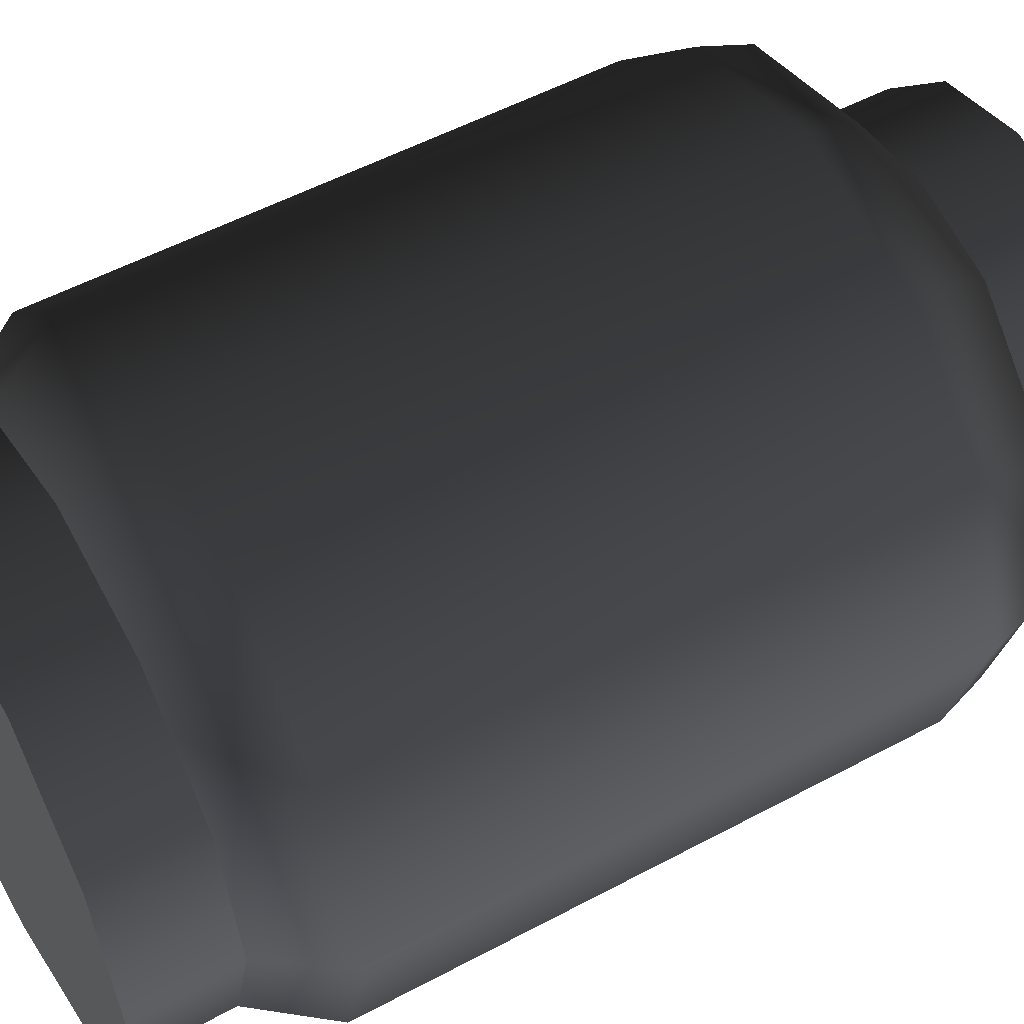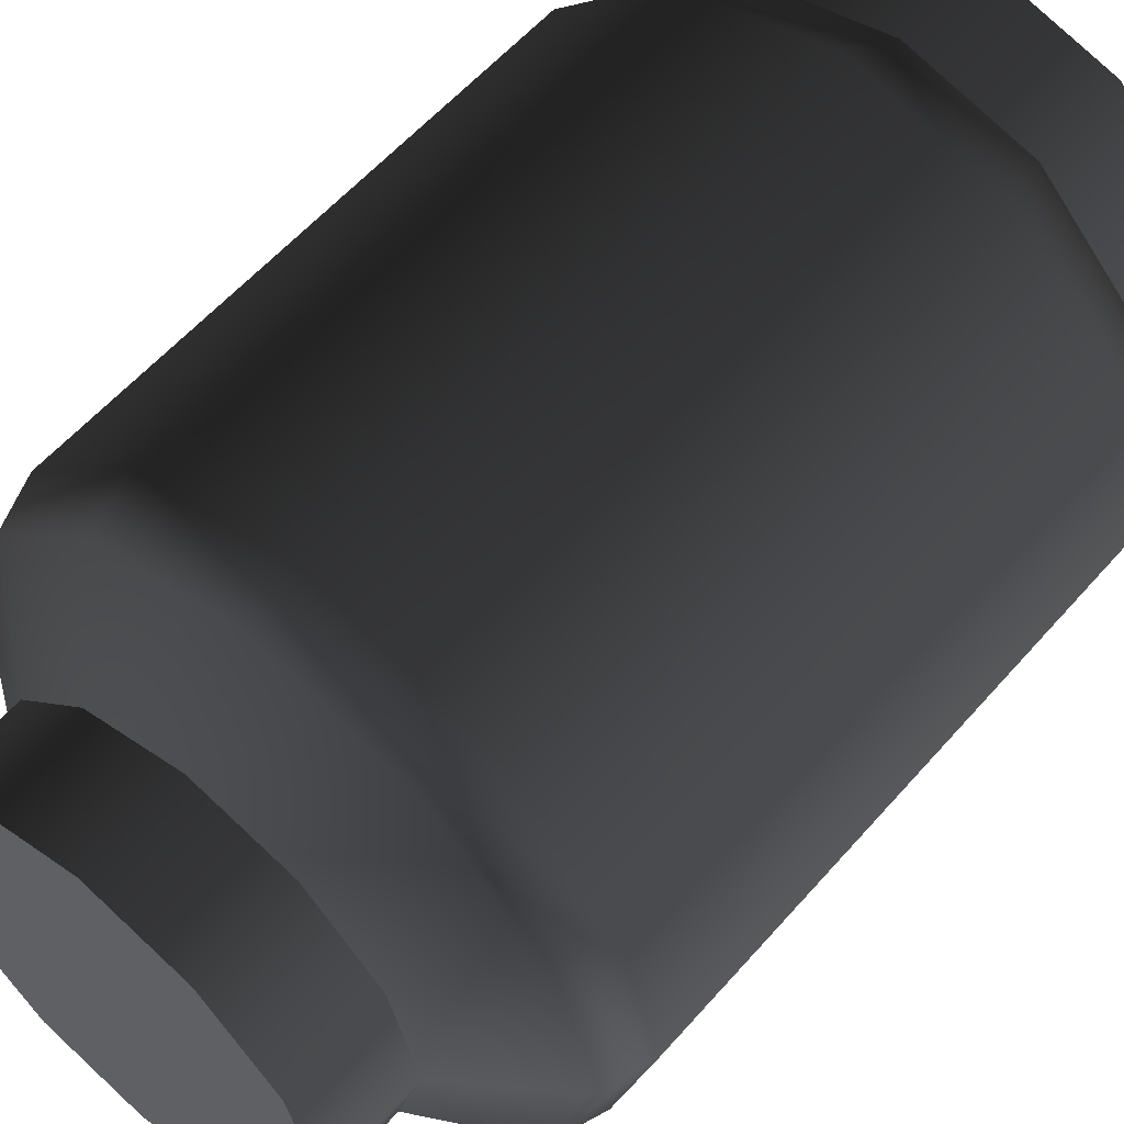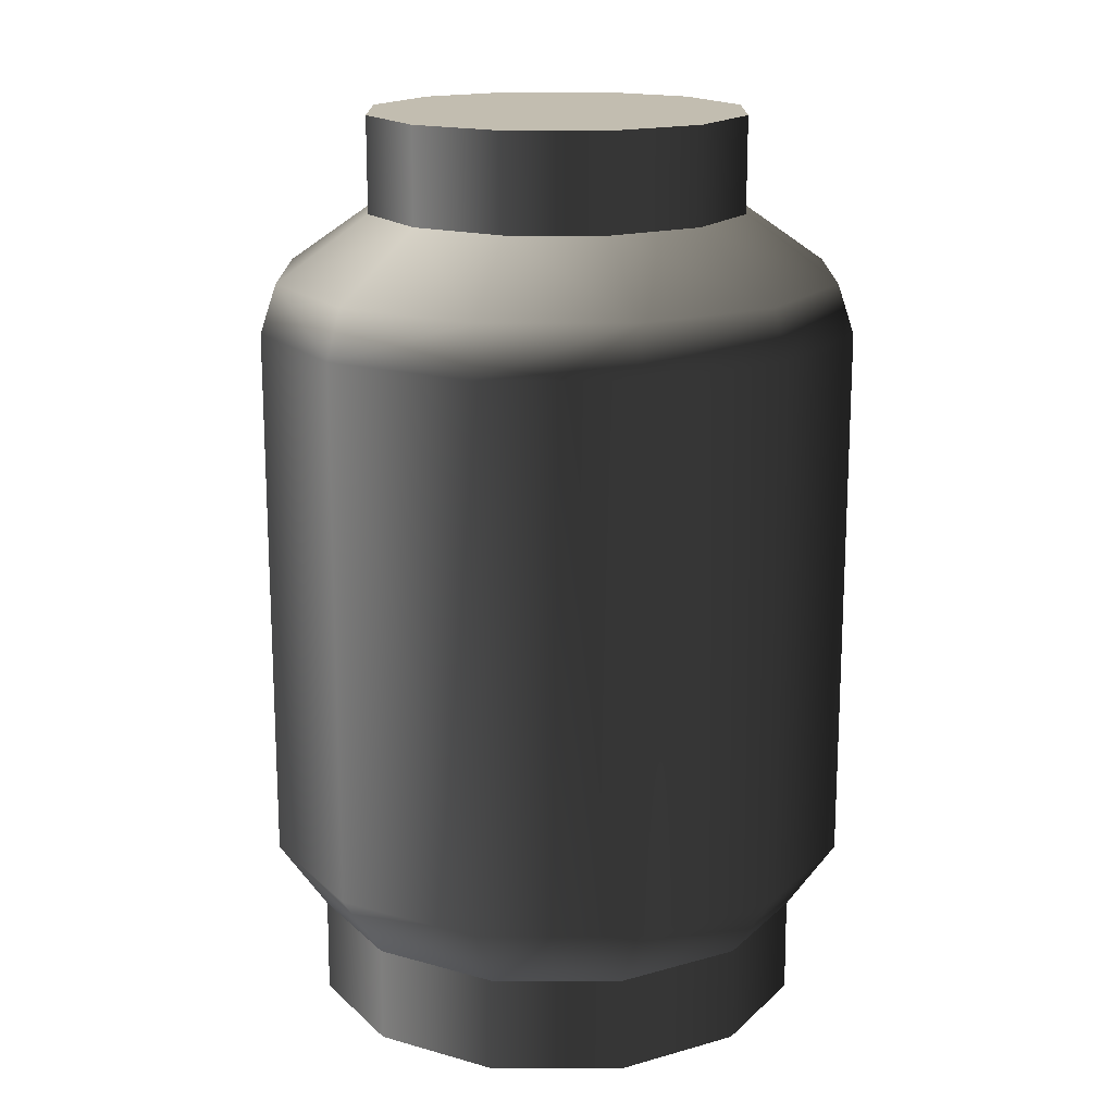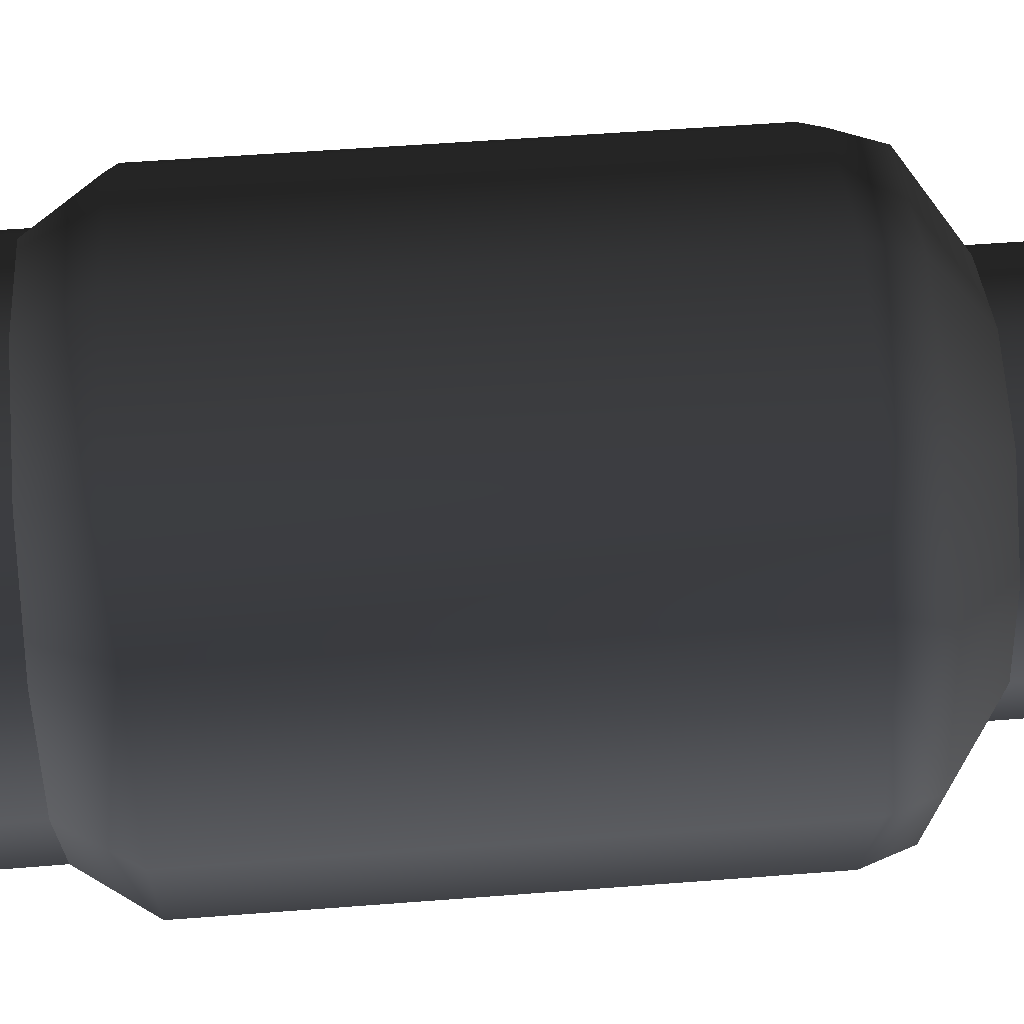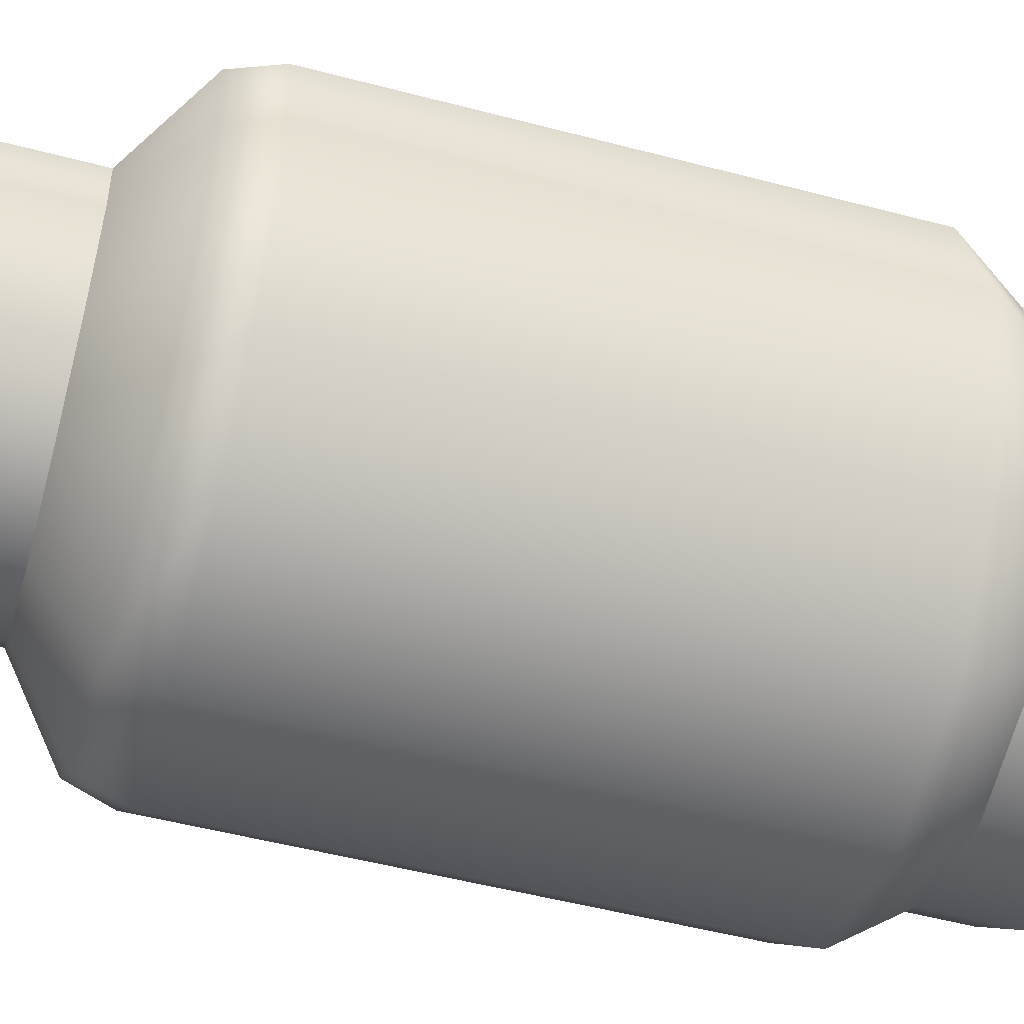
<metadata>
{"format":"obj","ext":"obj","renderer":"f3d","projection":"perspective","resolution":1024,"background":"white","views":[{"elev":53.2,"azim":60.1,"up":"+Z"},{"elev":58.1,"azim":-139.3,"up":"+Z"},{"elev":16.7,"azim":-45.0,"up":"+Y"},{"elev":54.0,"azim":85.3,"up":"+Z"},{"elev":-52.4,"azim":-105.8,"up":"+Z"}]}
</metadata>
<code>
g febg_factory_001_cylinder_01
v -0.2706 -0.000275 -0.1562
v -0.312 0.1191 1.788e-07
v -0.3125 -0.000275 1.788e-07
v -0.2702 0.1191 -0.156
v -0.1562 -0.000275 -0.2706
v -0.156 0.1191 -0.2702
v 1.252e-06 -0.000275 -0.3125
v 1.252e-06 0.1191 -0.312
v 0.1562 -0.000275 -0.2706
v 0.156 0.1191 -0.2702
v 0.2706 -0.000275 -0.1562
v 0.2702 0.1191 -0.156
v 0.3125 -0.000275 1.788e-07
v 0.312 0.1191 1.788e-07
v 0.2702 0.1191 0.156
v 0.2706 -0.000275 0.1562
v 0.156 0.1191 0.2702
v 0.1562 -0.000275 0.2706
v 1.252e-06 0.1191 0.312
v 1.252e-06 -0.000275 0.3125
v -0.156 0.1191 0.2702
v -0.1562 -0.000275 0.2706
v -0.2702 0.1191 0.156
v -0.2706 -0.000275 0.1562
v -0.312 0.1191 1.788e-07
v -0.3125 -0.000275 1.788e-07
v -0.205 1.02 -0.1183
v -0.2367 1.139 1.788e-07
v -0.2367 1.02 1.788e-07
v -0.205 1.139 -0.1183
v -0.1183 1.02 -0.205
v -0.1183 1.139 -0.205
v 1.252e-06 1.02 -0.2367
v 1.252e-06 1.139 -0.2367
v 0.1183 1.02 -0.205
v 0.1183 1.139 -0.205
v 0.205 1.02 -0.1183
v 0.205 1.139 -0.1183
v 0.2367 1.02 1.788e-07
v 0.2367 1.139 1.788e-07
v 0.205 1.139 0.1183
v 0.205 1.02 0.1183
v 0.1183 1.139 0.205
v 0.1183 1.02 0.205
v 1.252e-06 1.139 0.2367
v 1.252e-06 1.02 0.2367
v -0.1183 1.139 0.205
v -0.1183 1.02 0.205
v -0.205 1.139 0.1183
v -0.205 1.02 0.1183
v -0.2367 1.139 1.788e-07
v -0.2367 1.02 1.788e-07
v -0.2702 0.1191 -0.156
v -0.3719 0.2063 1.788e-07
v -0.312 0.1191 1.788e-07
v -0.3221 0.2063 -0.186
v -0.156 0.1191 -0.2702
v -0.3719 0.8803 1.788e-07
v -0.186 0.2063 -0.3221
v 1.252e-06 0.1191 -0.312
v -0.3221 0.8803 -0.186
v -1.788e-07 0.2063 -0.3719
v 0.156 0.1191 -0.2702
v -0.3045 0.9405 -0.1758
v -0.3516 0.9405 1.788e-07
v -0.2367 1.02 1.788e-07
v -0.205 1.02 -0.1183
v -0.1758 0.9405 -0.3045
v -0.1183 1.02 -0.205
v -0.186 0.8803 -0.3221
v -1.788e-07 0.9405 -0.3516
v 1.252e-06 1.02 -0.2367
v 0.186 0.2063 -0.3221
v 0.2702 0.1191 -0.156
v -1.788e-07 0.8803 -0.3719
v 0.1758 0.9405 -0.3045
v 0.1183 1.02 -0.205
v 0.3221 0.2063 -0.186
v 0.312 0.1191 1.788e-07
v 0.186 0.8803 -0.3221
v 0.3045 0.9405 -0.1758
v 0.205 1.02 -0.1183
v 0.3516 0.9405 1.788e-07
v 0.2367 1.02 1.788e-07
v 0.205 1.02 0.1183
v 0.3221 0.8803 -0.186
v 0.3719 0.2063 1.788e-07
v 0.3045 0.9405 0.1758
v 0.1183 1.02 0.205
v 0.3719 0.8803 1.788e-07
v 0.3221 0.8803 0.186
v 0.3221 0.2063 0.186
v 0.2702 0.1191 0.156
v 0.1758 0.9405 0.3045
v 1.252e-06 1.02 0.2367
v 0.186 0.8803 0.3221
v 0.186 0.2063 0.3221
v 0.156 0.1191 0.2702
v -1.788e-07 0.9405 0.3516
v -0.1183 1.02 0.205
v -1.788e-07 0.8803 0.3719
v -1.788e-07 0.2063 0.3719
v 1.252e-06 0.1191 0.312
v -0.1758 0.9405 0.3045
v -0.205 1.02 0.1183
v -0.186 0.8803 0.3221
v -0.186 0.2063 0.3221
v -0.156 0.1191 0.2702
v -0.3045 0.9405 0.1758
v -0.2367 1.02 1.788e-07
v -0.3516 0.9405 1.788e-07
v -0.3719 0.8803 1.788e-07
v -0.3221 0.8803 0.186
v -0.3221 0.2063 0.186
v -0.2702 0.1191 0.156
v -0.3719 0.2063 1.788e-07
v -0.312 0.1191 1.788e-07
v 0.1183 1.139 -0.205
v -0.1183 1.139 -0.205
v 1.252e-06 1.139 -0.2367
v -0.205 1.139 -0.1183
v 0.205 1.139 -0.1183
v 0.2367 1.139 1.788e-07
v -0.2367 1.139 1.788e-07
v -0.205 1.139 0.1183
v 0.205 1.139 0.1183
v 0.1183 1.139 0.205
v -0.1183 1.139 0.205
v 1.252e-06 1.139 0.2367
v 0.1562 -0.000275 -0.2706
v 1.252e-06 -0.000275 -0.3125
v -0.1562 -0.000275 -0.2706
v -0.2706 -0.000275 -0.1562
v 0.2706 -0.000275 -0.1562
v 0.3125 -0.000275 1.788e-07
v -0.3125 -0.000275 1.788e-07
v -0.2706 -0.000275 0.1562
v 0.2706 -0.000275 0.1562
v 0.1562 -0.000275 0.2706
v -0.1562 -0.000275 0.2706
v 1.252e-06 -0.000275 0.3125
g febg_factory_001_cylinder_01_0
f 3 2 1
f 2 4 1
f 1 4 5
f 4 6 5
f 5 6 7
f 6 8 7
f 7 8 9
f 8 10 9
f 9 10 11
f 10 12 11
f 11 12 13
f 12 14 13
f 14 15 13
f 15 16 13
f 15 17 16
f 17 18 16
f 17 19 18
f 19 20 18
f 19 21 20
f 21 22 20
f 21 23 22
f 23 24 22
f 23 25 24
f 25 26 24
f 29 28 27
f 28 30 27
f 27 30 31
f 30 32 31
f 31 32 33
f 32 34 33
f 33 34 35
f 34 36 35
f 35 36 37
f 36 38 37
f 37 38 39
f 38 40 39
f 40 41 39
f 41 42 39
f 41 43 42
f 43 44 42
f 43 45 44
f 45 46 44
f 45 47 46
f 47 48 46
f 47 49 48
f 49 50 48
f 49 51 50
f 51 52 50
f 55 54 53
f 54 56 53
f 53 56 57
f 54 58 56
f 56 59 57
f 57 59 60
f 58 61 56
f 56 61 59
f 59 62 60
f 60 62 63
f 61 58 64
f 58 65 64
f 65 66 64
f 66 67 64
f 64 67 68
f 61 64 68
f 67 69 68
f 61 70 59
f 70 61 68
f 59 70 62
f 68 69 71
f 70 68 71
f 69 72 71
f 62 73 63
f 63 73 74
f 70 75 62
f 75 70 71
f 62 75 73
f 71 72 76
f 75 71 76
f 72 77 76
f 73 78 74
f 74 78 79
f 75 80 73
f 80 75 76
f 73 80 78
f 76 77 81
f 80 76 81
f 77 82 81
f 81 82 83
f 82 84 83
f 84 85 83
f 86 80 81
f 80 86 78
f 86 81 83
f 78 87 79
f 78 86 87
f 85 88 83
f 85 89 88
f 90 86 83
f 86 90 87
f 91 90 83
f 90 91 87
f 88 91 83
f 87 92 79
f 91 92 87
f 92 93 79
f 89 94 88
f 89 95 94
f 96 91 88
f 91 96 92
f 94 96 88
f 92 97 93
f 96 97 92
f 97 98 93
f 95 99 94
f 95 100 99
f 101 96 94
f 96 101 97
f 99 101 94
f 97 102 98
f 101 102 97
f 102 103 98
f 100 104 99
f 100 105 104
f 106 101 99
f 101 106 102
f 104 106 99
f 102 107 103
f 106 107 102
f 107 108 103
f 105 109 104
f 105 110 109
f 110 111 109
f 111 112 109
f 113 106 104
f 109 113 104
f 106 113 107
f 112 113 109
f 107 114 108
f 113 114 107
f 113 112 114
f 114 115 108
f 112 116 114
f 114 116 115
f 116 117 115
f 120 119 118
f 119 121 118
f 121 122 118
f 122 121 123
f 121 124 123
f 123 124 125
f 126 123 125
f 127 126 125
f 128 127 125
f 128 129 127
f 132 131 130
f 132 130 133
f 130 134 133
f 134 135 133
f 135 136 133
f 137 136 135
f 138 137 135
f 137 138 139
f 140 137 139
f 141 140 139

</code>
